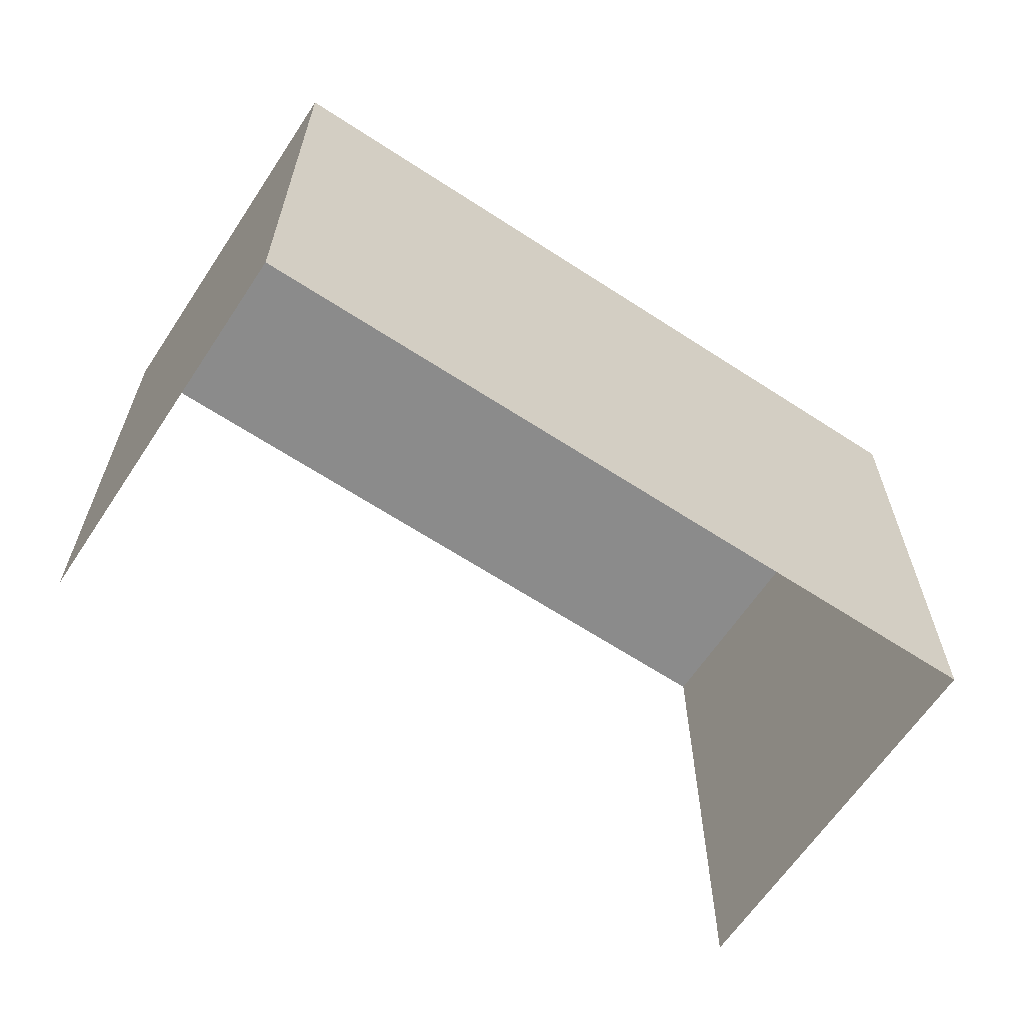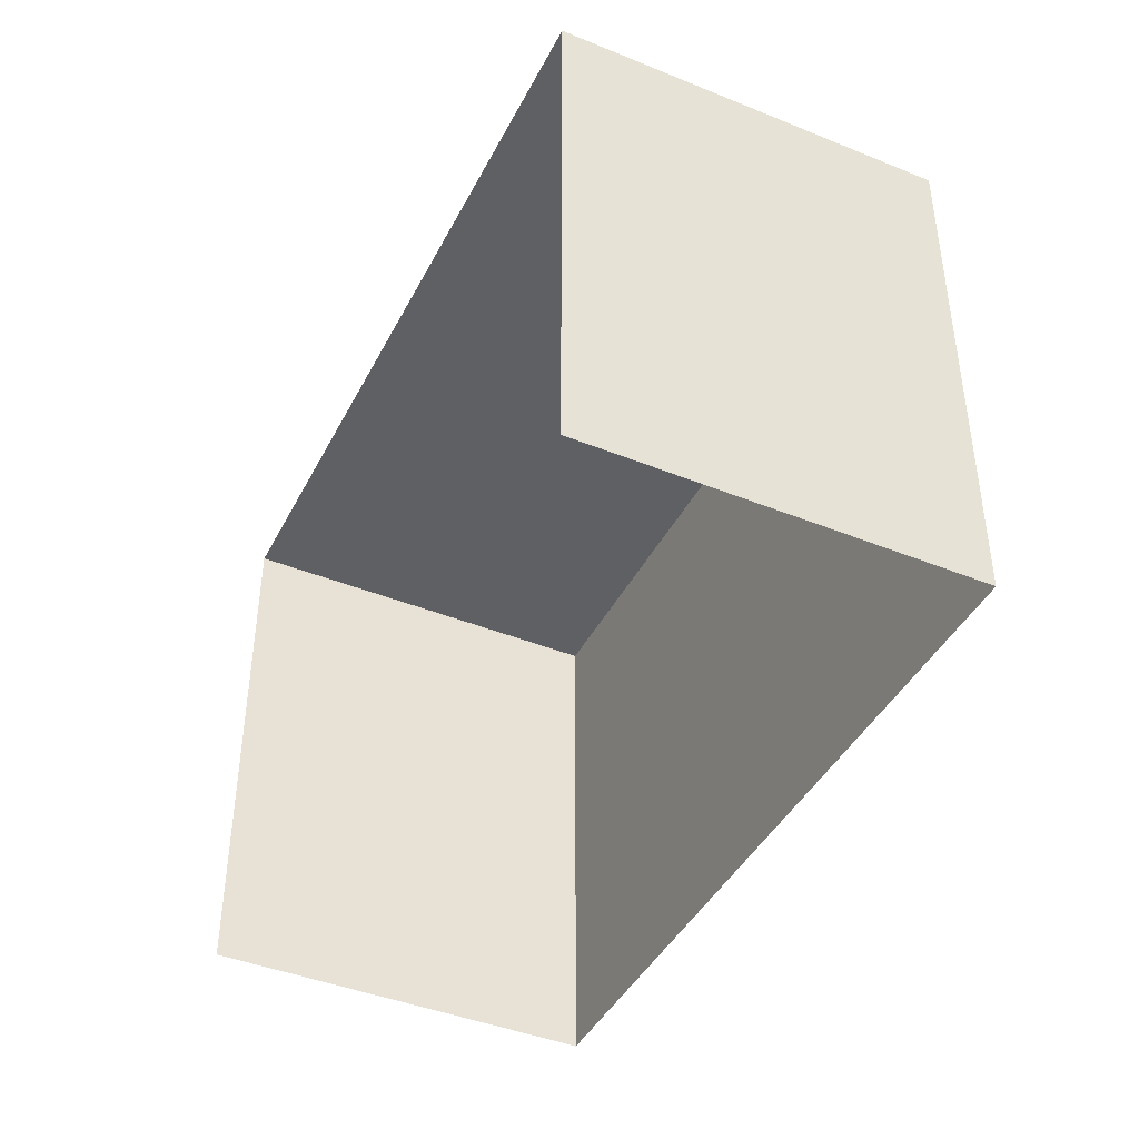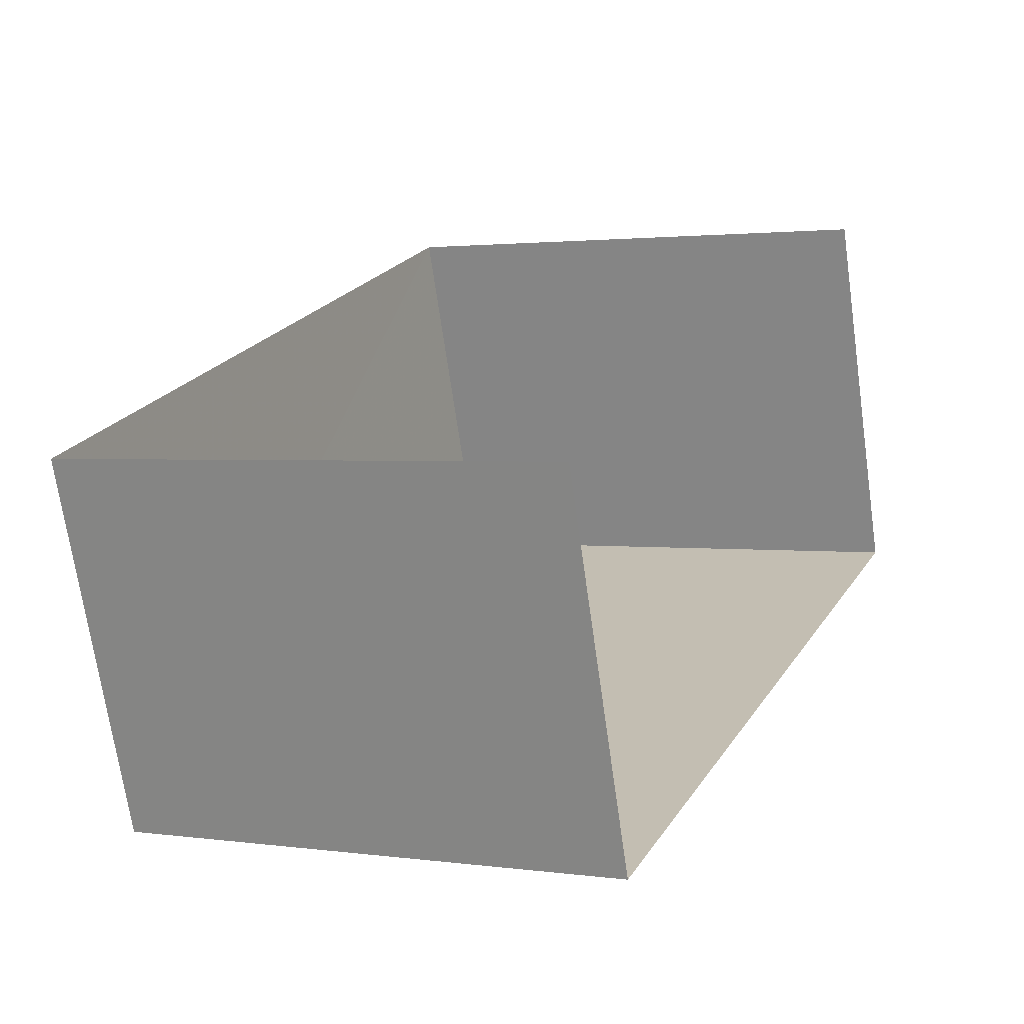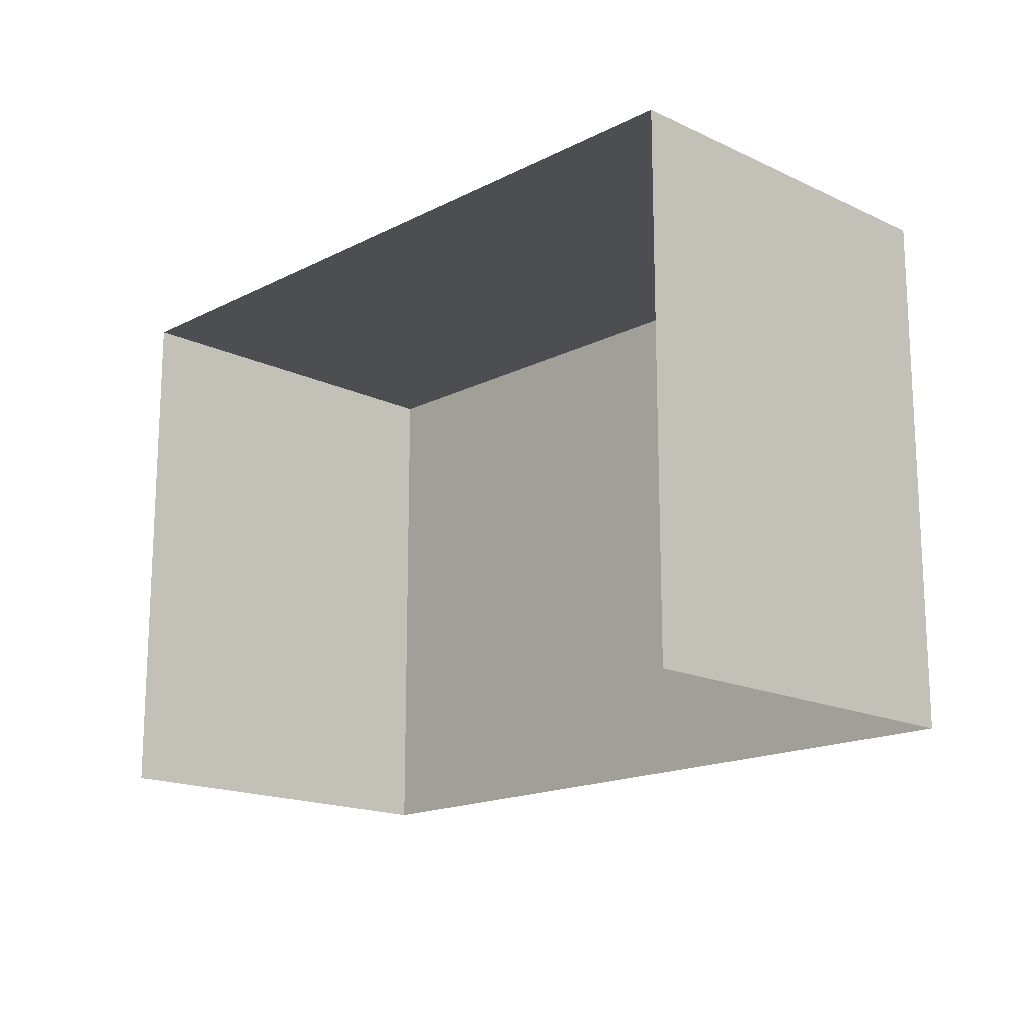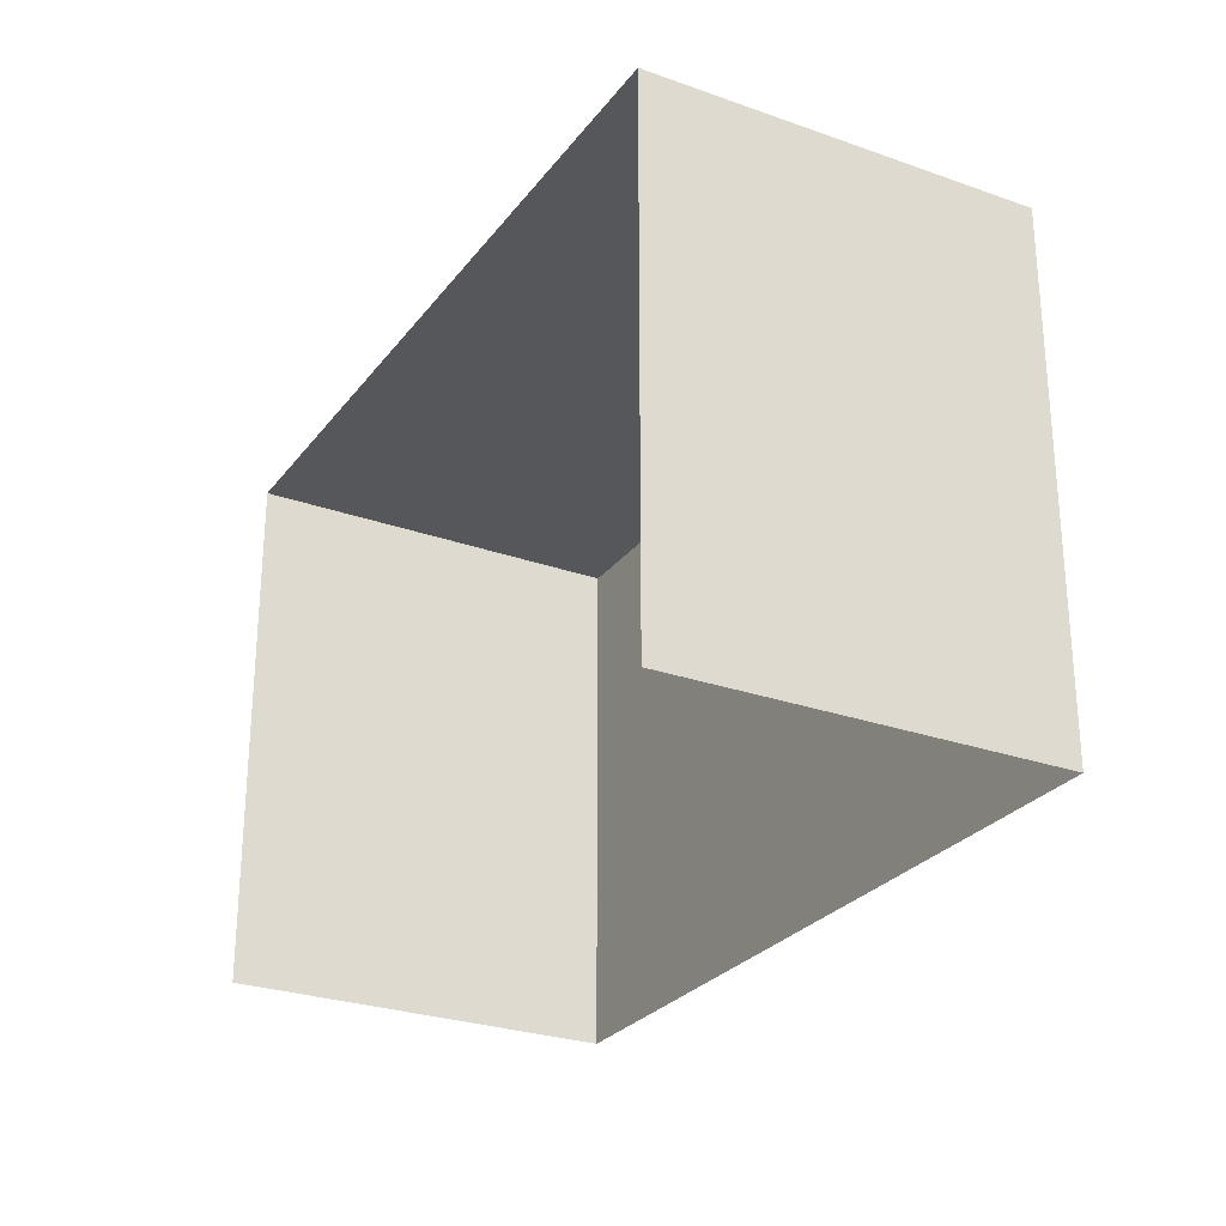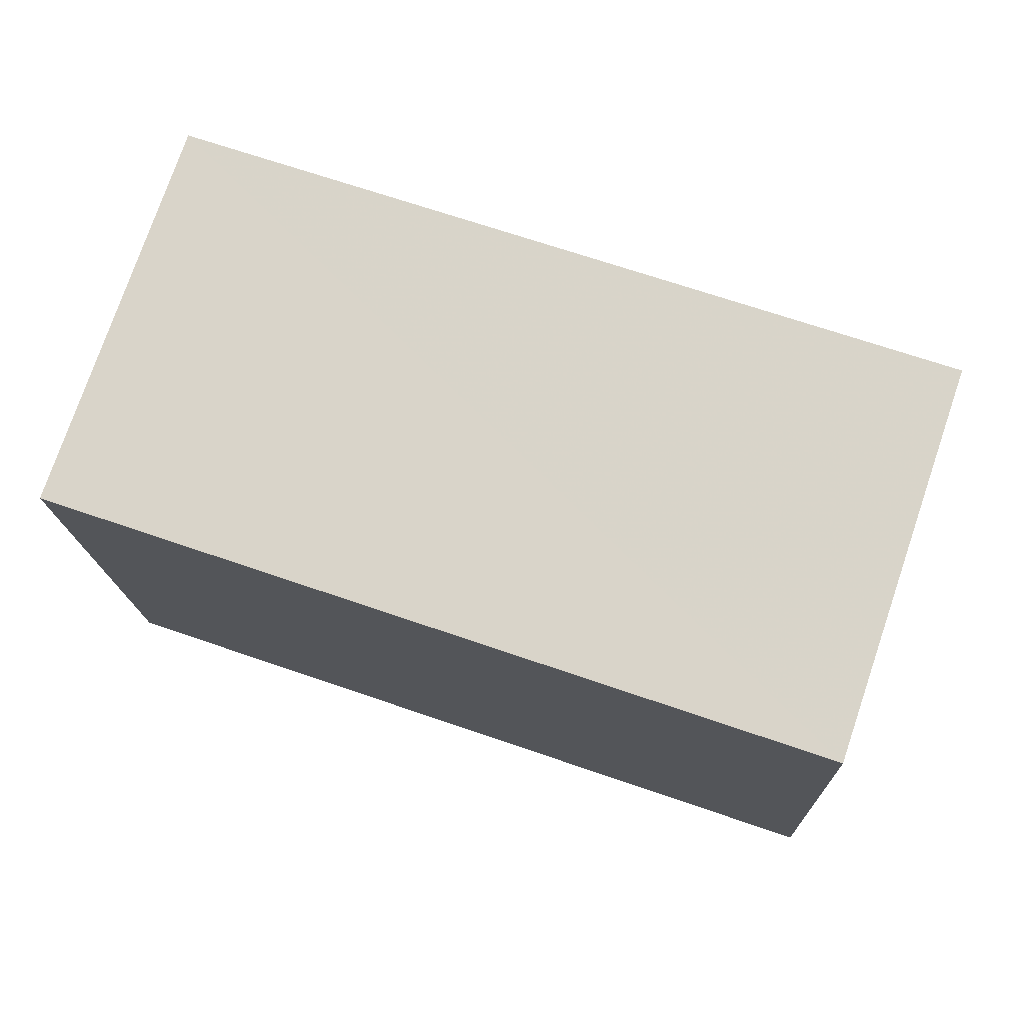
<metadata>
{"format":"obj","ext":"obj","renderer":"f3d","projection":"perspective","resolution":1024,"background":"white","views":[{"elev":-63.8,"azim":-52.3,"up":"+Z"},{"elev":-42.8,"azim":-134.6,"up":"+Z"},{"elev":2.0,"azim":116.2,"up":"+Y"},{"elev":-16.7,"azim":-152.9,"up":"+Z"},{"elev":-27.0,"azim":-137.7,"up":"+Z"},{"elev":-15.6,"azim":1.8,"up":"+Y"}]}
</metadata>
<code>
v -2.245e+05 -1.277e+05 15.11
v -2.245e+05 -1.277e+05 15.11
v -2.245e+05 -1.277e+05 15.11
v -2.245e+05 -1.277e+05 15.11
v -2.245e+05 -1.277e+05 19.91
v -2.245e+05 -1.277e+05 19.91
v -2.245e+05 -1.277e+05 19.91
v -2.245e+05 -1.277e+05 19.91
f 1 2 3
f 1 4 2
f 6 4 1
f 6 8 4
f 5 6 7
f 5 8 6
f 6 1 3
f 7 6 3
f 5 2 4
f 8 5 4
f 5 3 2
f 5 7 3

</code>
